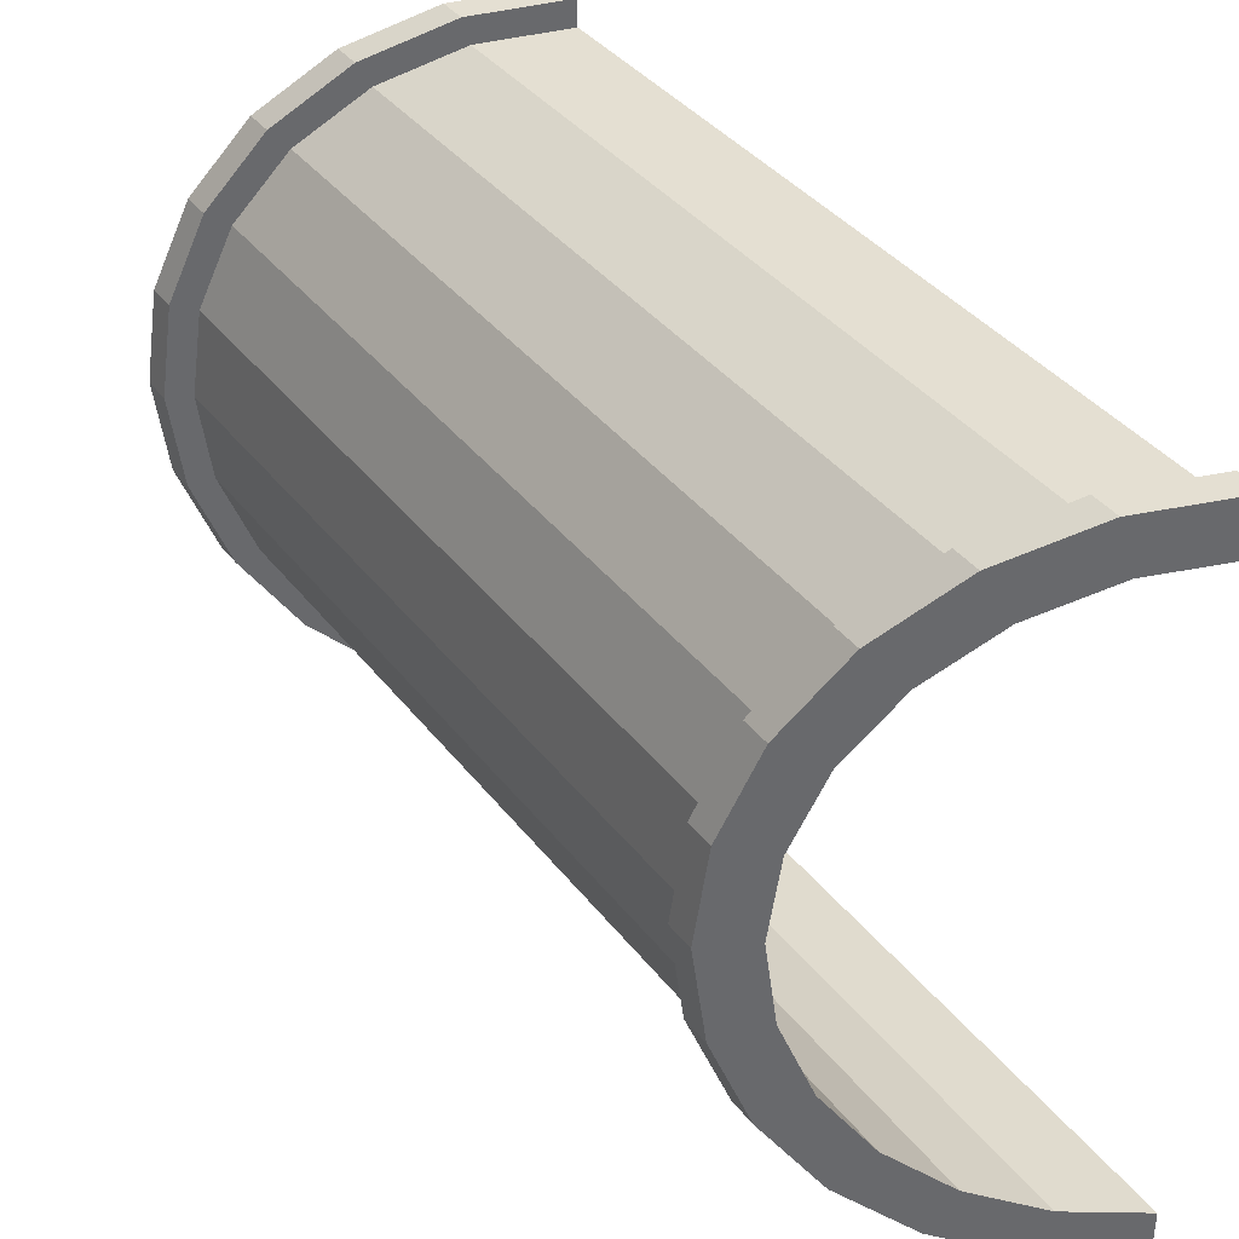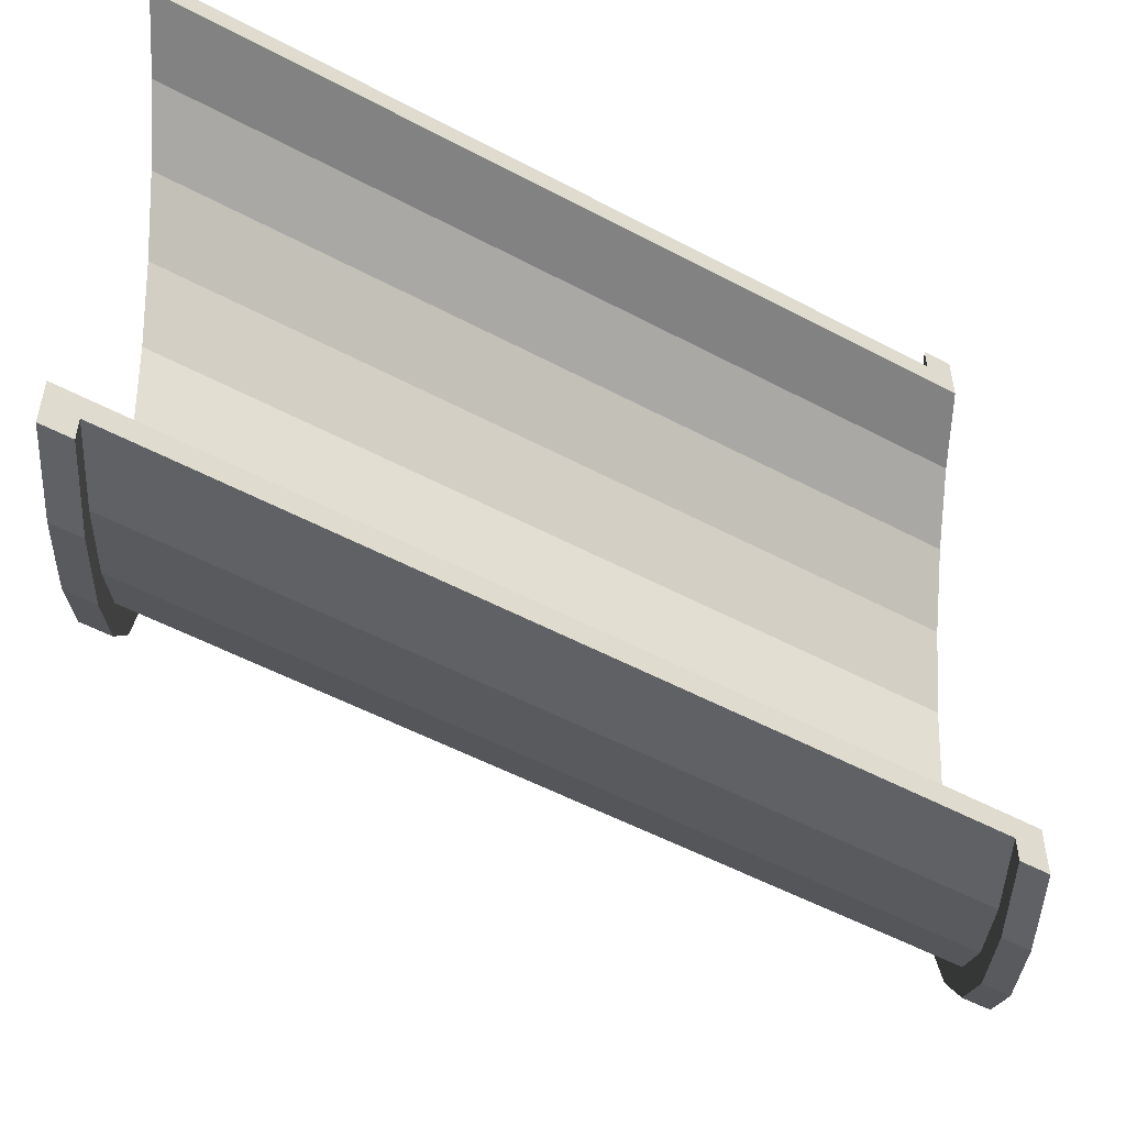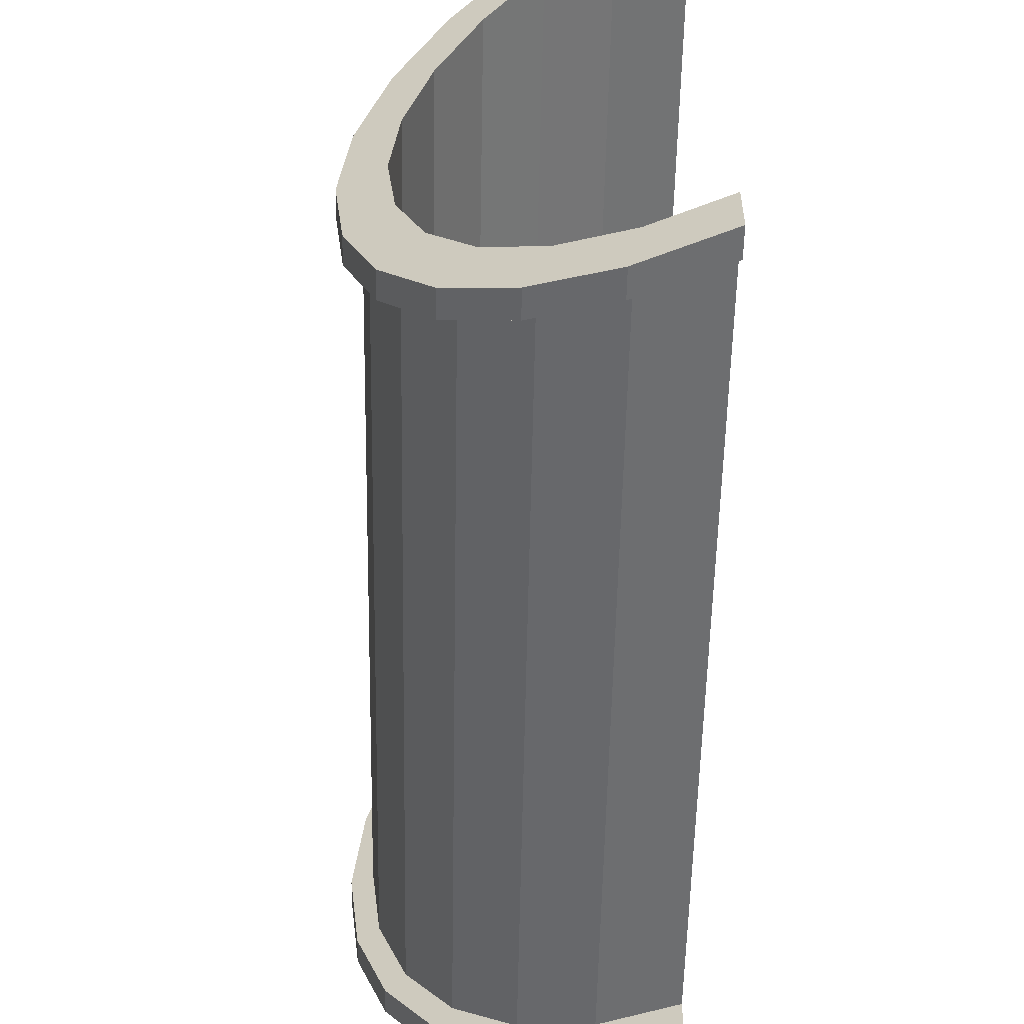
<metadata>
{"format":"obj","ext":"obj","renderer":"f3d","projection":"perspective","resolution":1024,"background":"white","views":[{"elev":37.6,"azim":84.4,"up":"+Y"},{"elev":-53.2,"azim":177.5,"up":"+Y"},{"elev":-55.4,"azim":116.2,"up":"+Y"}]}
</metadata>
<code>
v 1 3.365 12.04
v 28.15 0 -1.486
v 28.15 3.365 -1.929
v 28.15 0 -1.486
v 1 3.365 12.04
v 1 0 12.49
v 1 -13 -0.5145
v 28.15 -12.56 -11.12
v 1 -12.56 2.85
v 28.15 -12.56 -11.12
v 1 -13 -0.5145
v 28.15 -13 -14.49
v 28.15 12.56 -11.12
v 1 13 -0.5145
v 1 12.56 2.85
v 1 13 -0.5145
v 28.15 12.56 -11.12
v 28.15 13 -14.49
v 1 6.5 10.74
v 28.15 3.365 -1.929
v 28.15 6.5 -3.227
v 28.15 3.365 -1.929
v 1 6.5 10.74
v 1 3.365 12.04
v 1 0 12.49
v 28.15 -3.365 -1.929
v 28.15 0 -1.486
v 28.15 -3.365 -1.929
v 1 0 12.49
v 1 -3.365 12.04
v -0 11.59 3.106
v -0 13.52 3.623
v 0 14 0
v -0 11.59 3.106
v 0 14 0
v 0 12 0
v -0 13.52 3.623
v -0 11.59 3.106
v -0 12.12 7
v -0 10.39 6
v -0 12.12 7
v -0 11.59 3.106
v -0 10.39 6
v -0 9.899 9.899
v -0 12.12 7
v -0 8.485 8.485
v -0 9.899 9.899
v -0 10.39 6
v -0 8.485 8.485
v -0 7 12.12
v -0 9.899 9.899
v -0 6 10.39
v -0 7 12.12
v -0 8.485 8.485
v -0 6 10.39
v -0 3.623 13.52
v -0 7 12.12
v -0 3.106 11.59
v -0 3.623 13.52
v -0 6 10.39
v -0 0 12
v -0 3.623 13.52
v -0 3.106 11.59
v -0 0 12
v -0 0 14
v -0 3.623 13.52
v -0 -3.106 11.59
v -0 0 14
v -0 0 12
v -0 -3.106 11.59
v -0 -3.623 13.52
v -0 0 14
v -0 -6 10.39
v -0 -3.623 13.52
v -0 -3.106 11.59
v -0 -6 10.39
v -0 -7 12.12
v -0 -3.623 13.52
v -0 -8.485 8.485
v -0 -7 12.12
v -0 -6 10.39
v -0 -8.485 8.485
v -0 -9.899 9.899
v -0 -7 12.12
v -0 -10.39 6
v -0 -9.899 9.899
v -0 -8.485 8.485
v -0 -12.12 7
v -0 -10.39 6
v -0 -11.59 3.106
v -0 -10.39 6
v -0 -12.12 7
v -0 -9.899 9.899
v -0 -13.52 3.623
v -0 -11.59 3.106
v 0 -12 0
v -0 -11.59 3.106
v -0 -13.52 3.623
v -0 -12.12 7
v -0 -13.52 3.623
v 0 -12 0
v 0 -14 0
v 1 9.192 8.678
v 28.15 6.5 -3.227
v 28.15 9.192 -5.293
v 28.15 6.5 -3.227
v 1 9.192 8.678
v 1 6.5 10.74
v 28.15 11.26 -7.986
v 1 12.56 2.85
v 1 11.26 5.986
v 1 12.56 2.85
v 28.15 11.26 -7.986
v 28.15 12.56 -11.12
v 28.15 9.192 -5.293
v 1 11.26 5.986
v 1 9.192 8.678
v 1 11.26 5.986
v 28.15 9.192 -5.293
v 28.15 11.26 -7.986
v 1 -11.26 5.986
v 28.15 -9.192 -5.293
v 1 -9.192 8.678
v 28.15 -9.192 -5.293
v 1 -11.26 5.986
v 28.15 -11.26 -7.986
v 1 -3.365 12.04
v 28.15 -6.5 -3.227
v 28.15 -3.365 -1.929
v 28.15 -6.5 -3.227
v 1 -3.365 12.04
v 1 -6.5 10.74
v 1 -6.5 10.74
v 28.15 -9.192 -5.293
v 28.15 -6.5 -3.227
v 28.15 -9.192 -5.293
v 1 -6.5 10.74
v 1 -9.192 8.678
v 1 -12.56 2.85
v 28.15 -11.26 -7.986
v 1 -11.26 5.986
v 28.15 -11.26 -7.986
v 1 -12.56 2.85
v 28.15 -12.56 -11.12
v 29.15 3.106 -3.409
v -0 6 10.39
v 29.15 6 -4.608
v -0 6 10.39
v 29.15 3.106 -3.409
v -0 3.106 11.59
v 29.15 -10.39 -9
v -0 -11.59 3.106
v -0 -10.39 6
v -0 -11.59 3.106
v 29.15 -10.39 -9
v 29.15 -11.59 -11.89
v -0 11.59 3.106
v 29.15 10.39 -9
v -0 10.39 6
v 29.15 10.39 -9
v -0 11.59 3.106
v 29.15 11.59 -11.89
v -0 10.39 6
v 29.15 8.485 -6.515
v -0 8.485 8.485
v 29.15 8.485 -6.515
v -0 10.39 6
v 29.15 10.39 -9
v -0 -6 10.39
v 29.15 -3.106 -3.409
v 29.15 -6 -4.608
v 29.15 -3.106 -3.409
v -0 -6 10.39
v -0 -3.106 11.59
v 29.15 -8.485 -6.515
v -0 -10.39 6
v -0 -8.485 8.485
v -0 -10.39 6
v 29.15 -8.485 -6.515
v 29.15 -10.39 -9
v -0 -8.485 8.485
v 29.15 -6 -4.608
v 29.15 -8.485 -6.515
v 29.15 -6 -4.608
v -0 -8.485 8.485
v -0 -6 10.39
v 29.15 0 -3
v -0 3.106 11.59
v 29.15 3.106 -3.409
v -0 3.106 11.59
v 29.15 0 -3
v -0 0 12
v 29.15 6 -4.608
v -0 8.485 8.485
v 29.15 8.485 -6.515
v -0 8.485 8.485
v 29.15 6 -4.608
v -0 6 10.39
v 0 12 0
v 29.15 11.59 -11.89
v -0 11.59 3.106
v 29.15 11.59 -11.89
v 0 12 0
v 29.15 12 -15
v 29.15 -11.59 -11.89
v 0 -12 0
v -0 -11.59 3.106
v 0 -12 0
v 29.15 -11.59 -11.89
v 29.15 -12 -15
v -0 -3.106 11.59
v 29.15 0 -3
v 29.15 -3.106 -3.409
v 29.15 0 -3
v -0 -3.106 11.59
v -0 0 12
v -0 3.623 13.52
v 1 0 13.49
v 1 3.623 13.01
v 1 0 13.49
v -0 3.623 13.52
v -0 0 14
v 1 9.899 9.385
v -0 12.12 7
v -0 9.899 9.899
v -0 12.12 7
v 1 9.899 9.385
v 1 12.12 6.486
v -0 9.899 9.899
v 1 7 11.61
v 1 9.899 9.385
v 1 7 11.61
v -0 9.899 9.899
v -0 7 12.12
v 1 12.12 6.486
v -0 13.52 3.623
v -0 12.12 7
v -0 13.52 3.623
v 1 12.12 6.486
v 1 13.52 3.109
v -0 -12.12 7
v 1 -9.899 9.385
v -0 -9.899 9.899
v 1 -9.899 9.385
v -0 -12.12 7
v 1 -12.12 6.486
v -0 7 12.12
v 1 3.623 13.01
v 1 7 11.61
v 1 3.623 13.01
v -0 7 12.12
v -0 3.623 13.52
v 1 13.52 3.109
v 1 13 -0.5145
v 1 14 -0.5145
v 1 13.52 3.109
v 1 12.56 2.85
v 1 13 -0.5145
v 1 12.12 6.486
v 1 12.56 2.85
v 1 13.52 3.109
v 1 12.12 6.486
v 1 11.26 5.986
v 1 12.56 2.85
v 1 9.899 9.385
v 1 11.26 5.986
v 1 12.12 6.486
v 1 9.899 9.385
v 1 9.192 8.678
v 1 11.26 5.986
v 1 7 11.61
v 1 9.192 8.678
v 1 9.899 9.385
v 1 7 11.61
v 1 6.5 10.74
v 1 9.192 8.678
v 1 3.623 13.01
v 1 6.5 10.74
v 1 7 11.61
v 1 3.623 13.01
v 1 3.365 12.04
v 1 6.5 10.74
v 1 0 13.49
v 1 3.365 12.04
v 1 3.623 13.01
v 1 0 13.49
v 1 0 12.49
v 1 3.365 12.04
v 1 0 13.49
v 1 -3.365 12.04
v 1 0 12.49
v 1 -3.623 13.01
v 1 -3.365 12.04
v 1 0 13.49
v 1 -3.623 13.01
v 1 -6.5 10.74
v 1 -3.365 12.04
v 1 -7 11.61
v 1 -6.5 10.74
v 1 -3.623 13.01
v 1 -7 11.61
v 1 -9.192 8.678
v 1 -6.5 10.74
v 1 -9.899 9.385
v 1 -9.192 8.678
v 1 -7 11.61
v 1 -9.899 9.385
v 1 -11.26 5.986
v 1 -9.192 8.678
v 1 -12.12 6.486
v 1 -11.26 5.986
v 1 -9.899 9.385
v 1 -12.12 6.486
v 1 -12.56 2.85
v 1 -11.26 5.986
v 1 -13.52 3.109
v 1 -12.56 2.85
v 1 -12.12 6.486
v 1 -12.56 2.85
v 1 -13.52 3.109
v 1 -13 -0.5145
v 1 -13 -0.5145
v 1 -13.52 3.109
v 1 -14 -0.5145
v 1 13.52 3.109
v 0 14 0
v -0 13.52 3.623
v 0 14 0
v 1 13.52 3.109
v 1 14 -0.5145
v -0 -13.52 3.623
v 1 -12.12 6.486
v -0 -12.12 7
v 1 -12.12 6.486
v -0 -13.52 3.623
v 1 -13.52 3.109
v 1 -7 11.61
v -0 -9.899 9.899
v 1 -9.899 9.385
v -0 -9.899 9.899
v 1 -7 11.61
v -0 -7 12.12
v 1 0 13.49
v -0 -3.623 13.52
v 1 -3.623 13.01
v -0 -3.623 13.52
v 1 0 13.49
v -0 0 14
v 0 -14 0
v 1 -13.52 3.109
v -0 -13.52 3.623
v 1 -13.52 3.109
v 0 -14 0
v 1 -14 -0.5145
v 1 -3.623 13.01
v -0 -7 12.12
v 1 -7 11.61
v -0 -7 12.12
v 1 -3.623 13.01
v -0 -3.623 13.52
v 28.15 3.623 -0.9625
v 29.15 0 -1
v 29.15 3.623 -1.477
v 29.15 0 -1
v 28.15 3.623 -0.9625
v 28.15 0 -0.4855
v 29.15 9.899 -5.101
v 28.15 12.12 -7.486
v 28.15 9.899 -4.586
v 28.15 12.12 -7.486
v 29.15 9.899 -5.101
v 29.15 12.12 -8
v 28.15 9.899 -4.586
v 29.15 7 -2.876
v 29.15 9.899 -5.101
v 29.15 7 -2.876
v 28.15 9.899 -4.586
v 28.15 7 -2.361
v 29.15 12.12 -8
v 28.15 13.52 -10.86
v 28.15 12.12 -7.486
v 28.15 13.52 -10.86
v 29.15 12.12 -8
v 29.15 13.52 -11.38
v 28.15 -12.12 -7.486
v 29.15 -9.899 -5.101
v 28.15 -9.899 -4.586
v 29.15 -9.899 -5.101
v 28.15 -12.12 -7.486
v 29.15 -12.12 -8
v 28.15 13 -14.49
v 28.15 13.52 -10.86
v 28.15 14 -14.49
v 28.15 12.56 -11.12
v 28.15 13.52 -10.86
v 28.15 13 -14.49
v 28.15 12.56 -11.12
v 28.15 12.12 -7.486
v 28.15 13.52 -10.86
v 28.15 11.26 -7.986
v 28.15 12.12 -7.486
v 28.15 12.56 -11.12
v 28.15 11.26 -7.986
v 28.15 9.899 -4.586
v 28.15 12.12 -7.486
v 28.15 9.192 -5.293
v 28.15 9.899 -4.586
v 28.15 11.26 -7.986
v 28.15 9.192 -5.293
v 28.15 7 -2.361
v 28.15 9.899 -4.586
v 28.15 6.5 -3.227
v 28.15 7 -2.361
v 28.15 9.192 -5.293
v 28.15 6.5 -3.227
v 28.15 3.623 -0.9625
v 28.15 7 -2.361
v 28.15 3.365 -1.929
v 28.15 3.623 -0.9625
v 28.15 6.5 -3.227
v 28.15 0 -1.486
v 28.15 3.623 -0.9625
v 28.15 3.365 -1.929
v 28.15 0 -1.486
v 28.15 0 -0.4855
v 28.15 3.623 -0.9625
v 28.15 -3.365 -1.929
v 28.15 0 -0.4855
v 28.15 0 -1.486
v 28.15 -3.365 -1.929
v 28.15 -3.623 -0.9625
v 28.15 0 -0.4855
v 28.15 -6.5 -3.227
v 28.15 -3.623 -0.9625
v 28.15 -3.365 -1.929
v 28.15 -6.5 -3.227
v 28.15 -7 -2.361
v 28.15 -3.623 -0.9625
v 28.15 -9.192 -5.293
v 28.15 -7 -2.361
v 28.15 -6.5 -3.227
v 28.15 -9.192 -5.293
v 28.15 -9.899 -4.586
v 28.15 -7 -2.361
v 28.15 -11.26 -7.986
v 28.15 -9.899 -4.586
v 28.15 -9.192 -5.293
v 28.15 -11.26 -7.986
v 28.15 -12.12 -7.486
v 28.15 -9.899 -4.586
v 28.15 -12.56 -11.12
v 28.15 -12.12 -7.486
v 28.15 -11.26 -7.986
v 28.15 -13.52 -10.86
v 28.15 -12.56 -11.12
v 28.15 -13 -14.49
v 28.15 -12.56 -11.12
v 28.15 -13.52 -10.86
v 28.15 -12.12 -7.486
v 28.15 -13.52 -10.86
v 28.15 -13 -14.49
v 28.15 -14 -14.49
v 28.15 7 -2.361
v 29.15 3.623 -1.477
v 29.15 7 -2.876
v 29.15 3.623 -1.477
v 28.15 7 -2.361
v 28.15 3.623 -0.9625
v 29.15 11.59 -11.89
v 29.15 13.52 -11.38
v 29.15 12.12 -8
v 29.15 13.52 -11.38
v 29.15 11.59 -11.89
v 29.15 14 -15
v 29.15 14 -15
v 29.15 11.59 -11.89
v 29.15 12 -15
v 29.15 12.12 -8
v 29.15 10.39 -9
v 29.15 11.59 -11.89
v 29.15 9.899 -5.101
v 29.15 10.39 -9
v 29.15 12.12 -8
v 29.15 9.899 -5.101
v 29.15 8.485 -6.515
v 29.15 10.39 -9
v 29.15 7 -2.876
v 29.15 8.485 -6.515
v 29.15 9.899 -5.101
v 29.15 7 -2.876
v 29.15 6 -4.608
v 29.15 8.485 -6.515
v 29.15 3.623 -1.477
v 29.15 6 -4.608
v 29.15 7 -2.876
v 29.15 3.623 -1.477
v 29.15 3.106 -3.409
v 29.15 6 -4.608
v 29.15 0 -1
v 29.15 3.106 -3.409
v 29.15 3.623 -1.477
v 29.15 0 -1
v 29.15 0 -3
v 29.15 3.106 -3.409
v 29.15 0 -1
v 29.15 -3.106 -3.409
v 29.15 0 -3
v 29.15 -3.623 -1.477
v 29.15 -3.106 -3.409
v 29.15 0 -1
v 29.15 -3.623 -1.477
v 29.15 -6 -4.608
v 29.15 -3.106 -3.409
v 29.15 -7 -2.876
v 29.15 -6 -4.608
v 29.15 -3.623 -1.477
v 29.15 -7 -2.876
v 29.15 -8.485 -6.515
v 29.15 -6 -4.608
v 29.15 -9.899 -5.101
v 29.15 -8.485 -6.515
v 29.15 -7 -2.876
v 29.15 -9.899 -5.101
v 29.15 -10.39 -9
v 29.15 -8.485 -6.515
v 29.15 -12.12 -8
v 29.15 -10.39 -9
v 29.15 -9.899 -5.101
v 29.15 -10.39 -9
v 29.15 -12.12 -8
v 29.15 -11.59 -11.89
v 29.15 -13.52 -11.38
v 29.15 -11.59 -11.89
v 29.15 -12.12 -8
v 29.15 -11.59 -11.89
v 29.15 -13.52 -11.38
v 29.15 -12 -15
v 29.15 -12 -15
v 29.15 -13.52 -11.38
v 29.15 -14 -15
v 29.15 13.52 -11.38
v 28.15 14 -14.49
v 28.15 13.52 -10.86
v 28.15 14 -14.49
v 29.15 13.52 -11.38
v 29.15 14 -15
v 28.15 -13.52 -10.86
v 29.15 -12.12 -8
v 28.15 -12.12 -7.486
v 29.15 -12.12 -8
v 28.15 -13.52 -10.86
v 29.15 -13.52 -11.38
v 28.15 -7 -2.361
v 29.15 -9.899 -5.101
v 29.15 -7 -2.876
v 29.15 -9.899 -5.101
v 28.15 -7 -2.361
v 28.15 -9.899 -4.586
v 28.15 0 -0.4855
v 29.15 -3.623 -1.477
v 29.15 0 -1
v 29.15 -3.623 -1.477
v 28.15 0 -0.4855
v 28.15 -3.623 -0.9625
v 28.15 -14 -14.49
v 29.15 -13.52 -11.38
v 28.15 -13.52 -10.86
v 29.15 -13.52 -11.38
v 28.15 -14 -14.49
v 29.15 -14 -15
v 28.15 -3.623 -0.9625
v 29.15 -7 -2.876
v 29.15 -3.623 -1.477
v 29.15 -7 -2.876
v 28.15 -3.623 -0.9625
v 28.15 -7 -2.361
v 29.15 12 -15
v 28.15 13 -14.49
v 29.15 14 -15
v 29.15 12 -15
v 1 13 -0.5145
v 28.15 13 -14.49
v 0 12 0
v 1 13 -0.5145
v 29.15 12 -15
v 0 14 0
v 1 13 -0.5145
v 0 12 0
v 1 13 -0.5145
v 0 14 0
v 1 14 -0.5145
v 29.15 14 -15
v 28.15 13 -14.49
v 28.15 14 -14.49
v 1 -14 -0.5145
v 0 -14 0
v 1 -13 -0.5145
v 28.15 -13 -14.49
v 29.15 -14 -15
v 28.15 -14 -14.49
v 29.15 -14 -15
v 28.15 -13 -14.49
v 29.15 -12 -15
v 1 -13 -0.5145
v 29.15 -12 -15
v 28.15 -13 -14.49
v 1 -13 -0.5145
v 0 -12 0
v 29.15 -12 -15
v 0 -12 0
v 1 -13 -0.5145
v 0 -14 0
f 1 2 3
f 4 5 6
f 7 8 9
f 10 11 12
f 13 14 15
f 16 17 18
f 19 20 21
f 22 23 24
f 25 26 27
f 28 29 30
f 31 32 33
f 34 35 36
f 37 38 39
f 40 41 42
f 43 44 45
f 46 47 48
f 49 50 51
f 52 53 54
f 55 56 57
f 58 59 60
f 61 62 63
f 64 65 66
f 67 68 69
f 70 71 72
f 73 74 75
f 76 77 78
f 79 80 81
f 82 83 84
f 85 86 87
f 88 89 90
f 91 92 93
f 94 95 96
f 97 98 99
f 100 101 102
f 103 104 105
f 106 107 108
f 109 110 111
f 112 113 114
f 115 116 117
f 118 119 120
f 121 122 123
f 124 125 126
f 127 128 129
f 130 131 132
f 133 134 135
f 136 137 138
f 139 140 141
f 142 143 144
f 145 146 147
f 148 149 150
f 151 152 153
f 154 155 156
f 157 158 159
f 160 161 162
f 163 164 165
f 166 167 168
f 169 170 171
f 172 173 174
f 175 176 177
f 178 179 180
f 181 182 183
f 184 185 186
f 187 188 189
f 190 191 192
f 193 194 195
f 196 197 198
f 199 200 201
f 202 203 204
f 205 206 207
f 208 209 210
f 211 212 213
f 214 215 216
f 217 218 219
f 220 221 222
f 223 224 225
f 226 227 228
f 229 230 231
f 232 233 234
f 235 236 237
f 238 239 240
f 241 242 243
f 244 245 246
f 247 248 249
f 250 251 252
f 253 254 255
f 256 257 258
f 259 260 261
f 262 263 264
f 265 266 267
f 268 269 270
f 271 272 273
f 274 275 276
f 277 278 279
f 280 281 282
f 283 284 285
f 286 287 288
f 289 290 291
f 292 293 294
f 295 296 297
f 298 299 300
f 301 302 303
f 304 305 306
f 307 308 309
f 310 311 312
f 313 314 315
f 316 317 318
f 319 320 321
f 322 323 324
f 325 326 327
f 328 329 330
f 331 332 333
f 334 335 336
f 337 338 339
f 340 341 342
f 343 344 345
f 346 347 348
f 349 350 351
f 352 353 354
f 355 356 357
f 358 359 360
f 361 362 363
f 364 365 366
f 367 368 369
f 370 371 372
f 373 374 375
f 376 377 378
f 379 380 381
f 382 383 384
f 385 386 387
f 388 389 390
f 391 392 393
f 394 395 396
f 397 398 399
f 400 401 402
f 403 404 405
f 406 407 408
f 409 410 411
f 412 413 414
f 415 416 417
f 418 419 420
f 421 422 423
f 424 425 426
f 427 428 429
f 430 431 432
f 433 434 435
f 436 437 438
f 439 440 441
f 442 443 444
f 445 446 447
f 448 449 450
f 451 452 453
f 454 455 456
f 457 458 459
f 460 461 462
f 463 464 465
f 466 467 468
f 469 470 471
f 472 473 474
f 475 476 477
f 478 479 480
f 481 482 483
f 484 485 486
f 487 488 489
f 490 491 492
f 493 494 495
f 496 497 498
f 499 500 501
f 502 503 504
f 505 506 507
f 508 509 510
f 511 512 513
f 514 515 516
f 517 518 519
f 520 521 522
f 523 524 525
f 526 527 528
f 529 530 531
f 532 533 534
f 535 536 537
f 538 539 540
f 541 542 543
f 544 545 546
f 547 548 549
f 550 551 552
f 553 554 555
f 556 557 558
f 559 560 561
f 562 563 564
f 565 566 567
f 568 569 570
f 571 572 573
f 574 575 576
f 577 578 579
f 580 581 582
f 583 584 585
f 586 587 588
f 589 590 591
f 592 593 594
f 595 596 597
f 598 599 600
f 601 602 603
f 604 605 606
f 607 608 609
f 610 611 612

</code>
